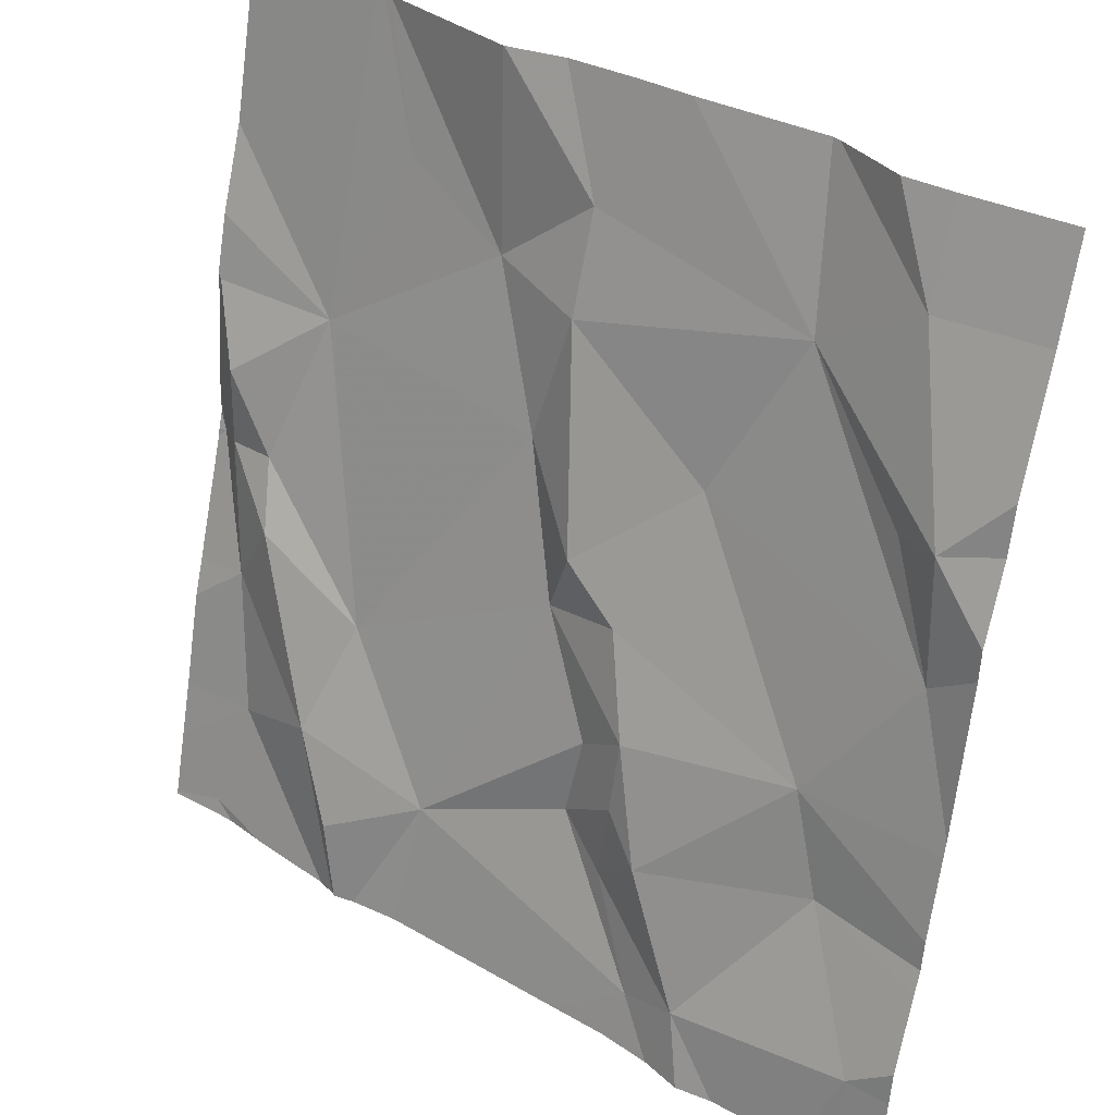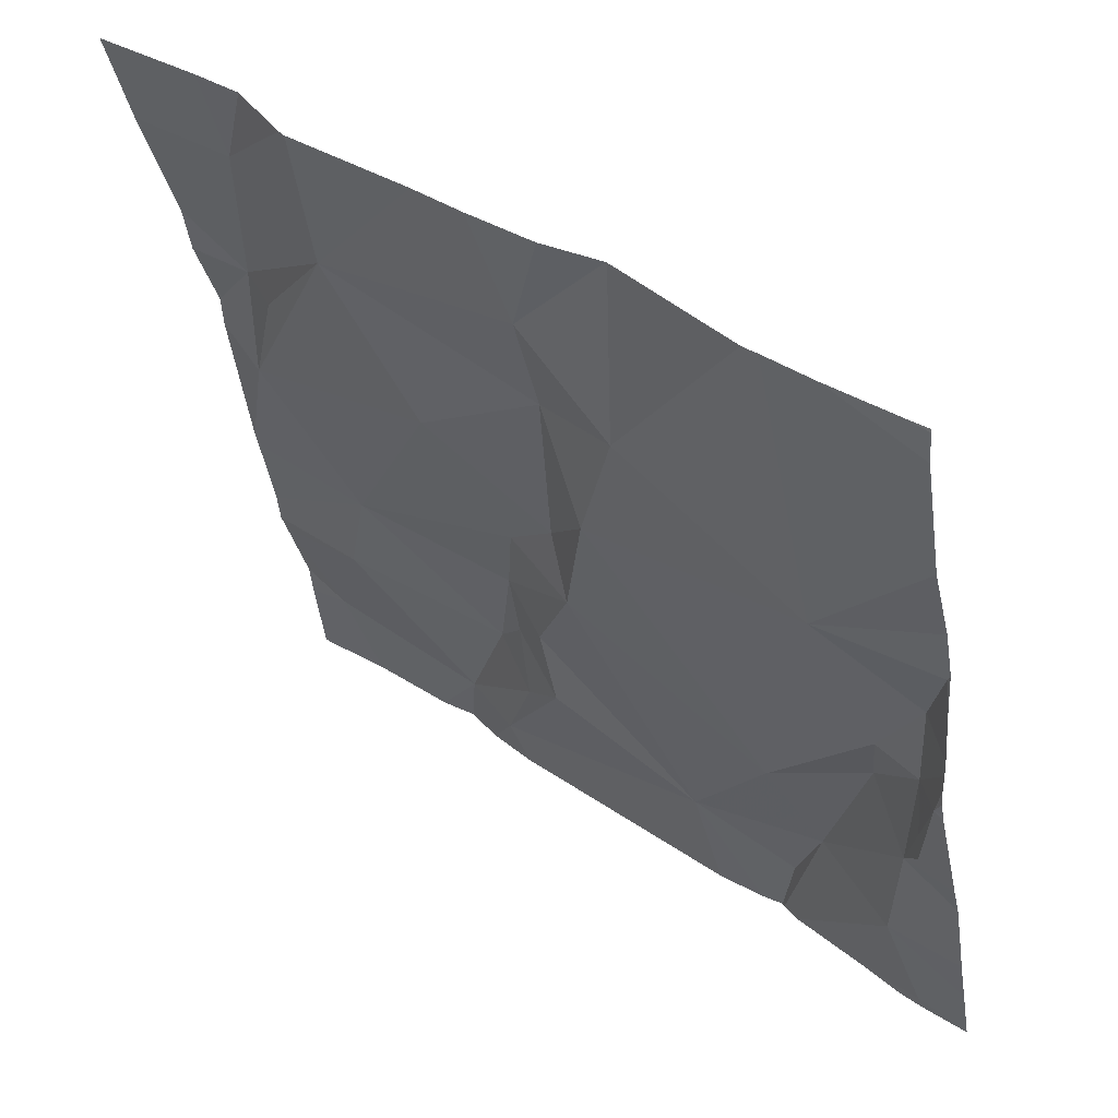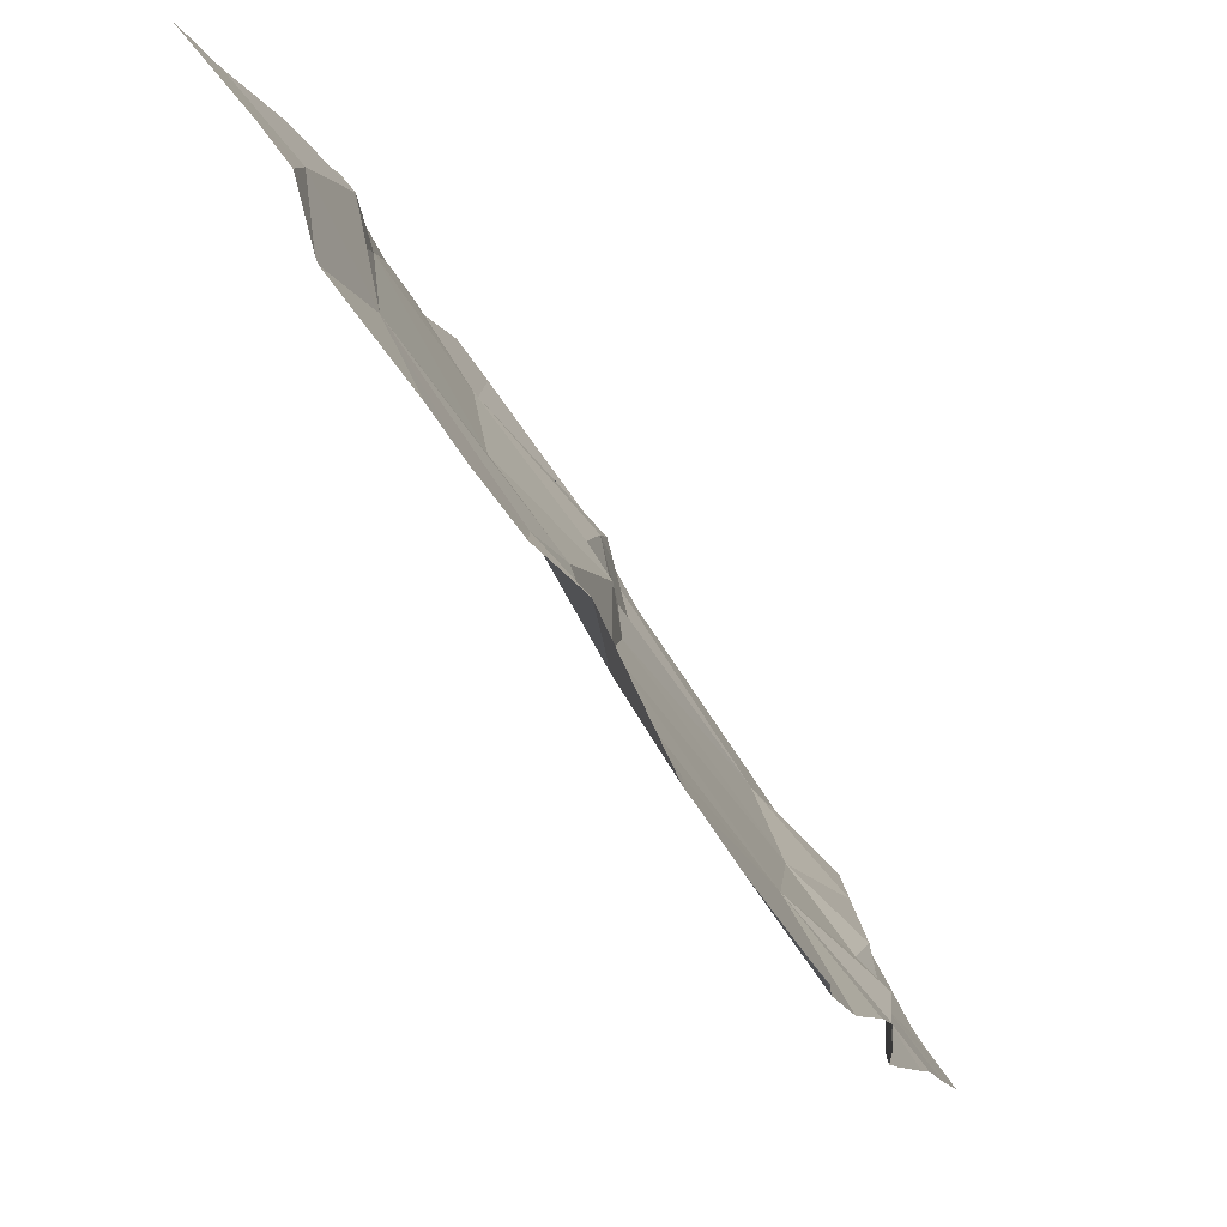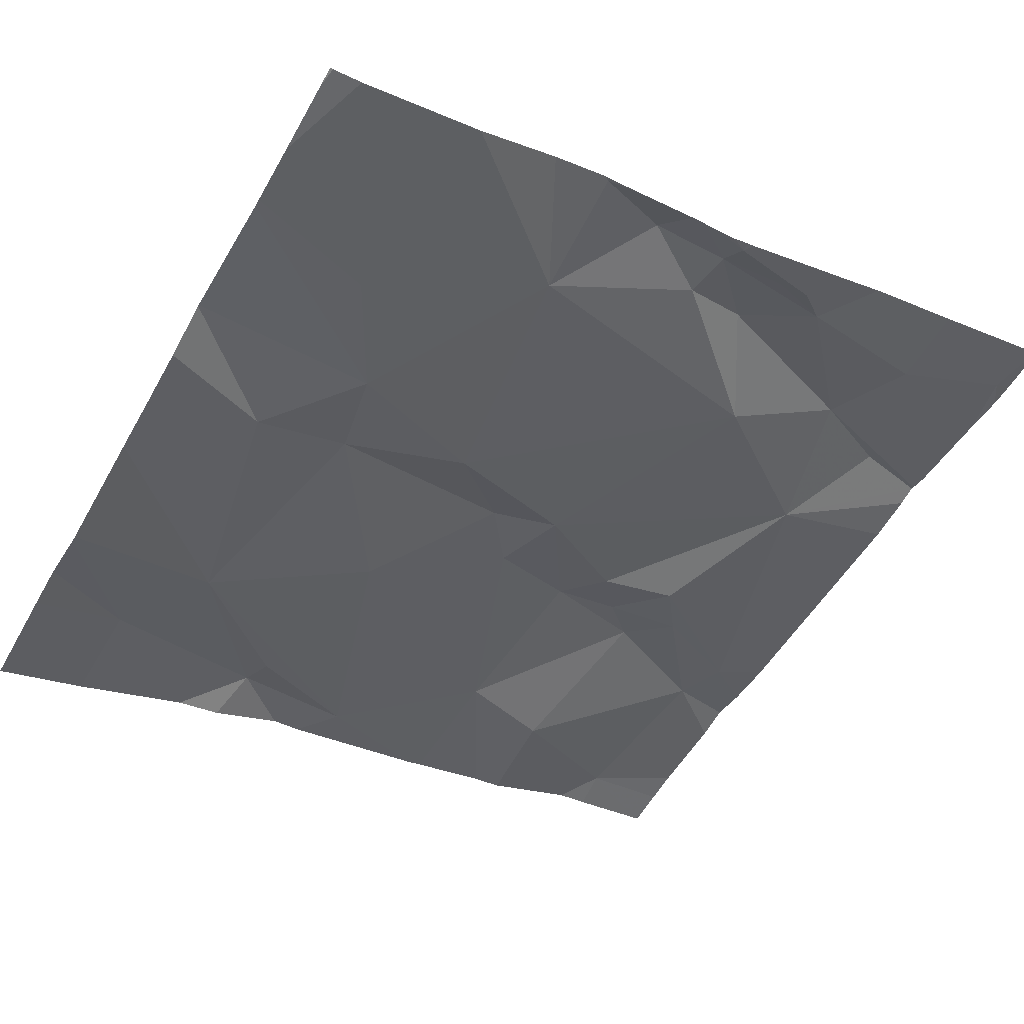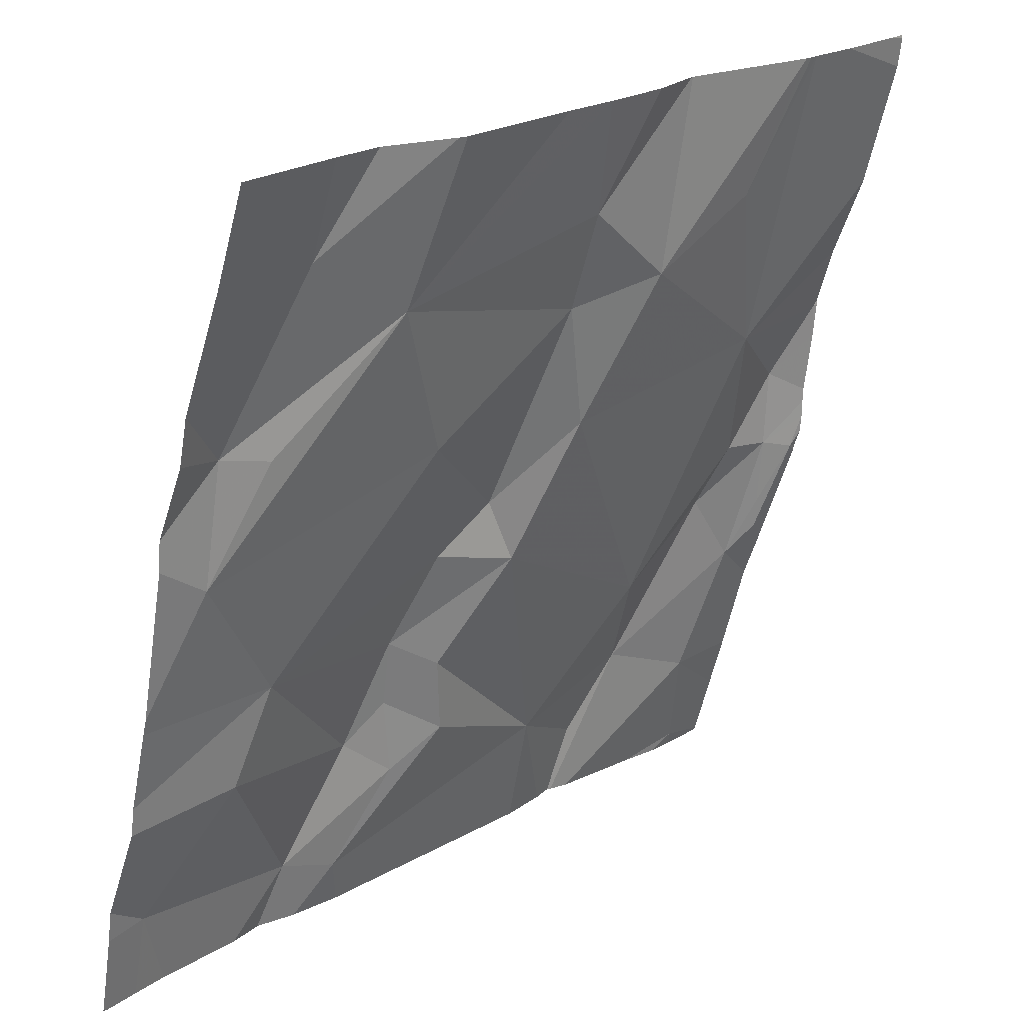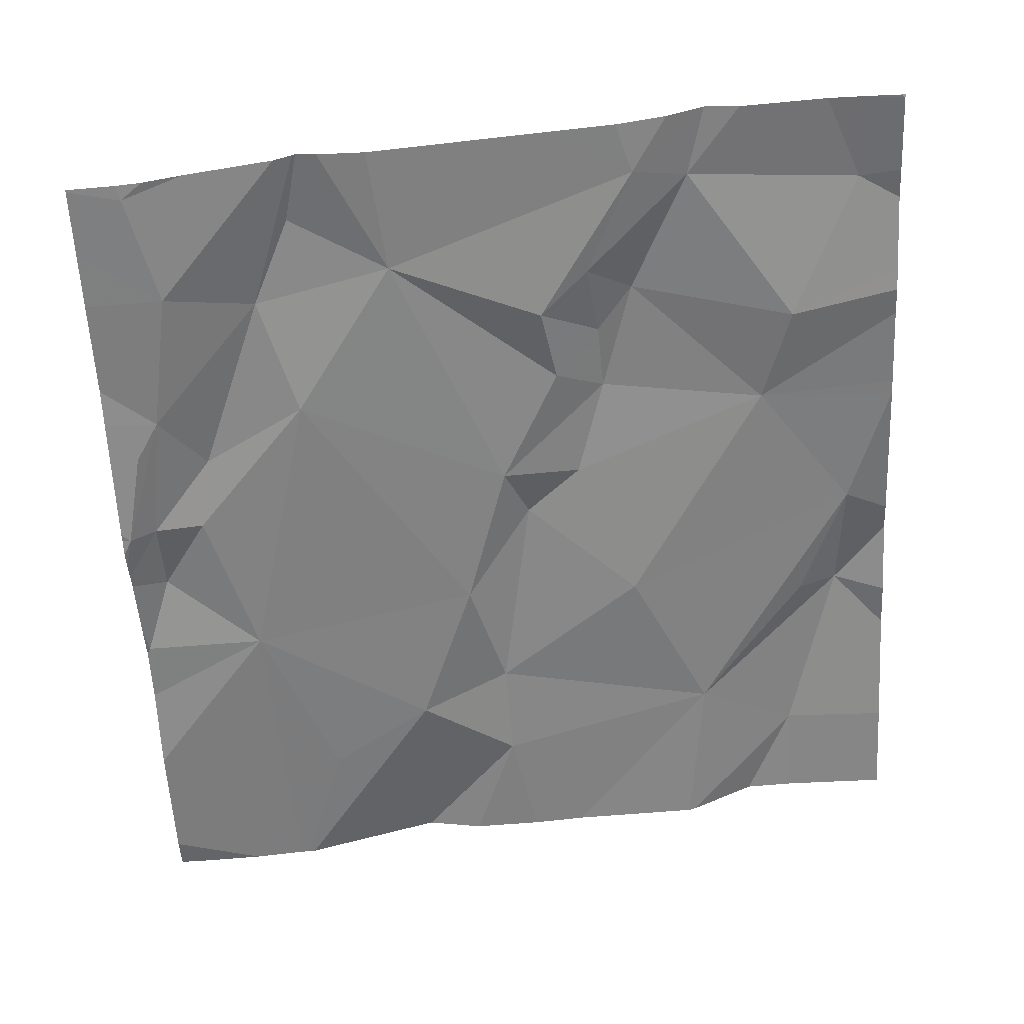
<metadata>
{"format":"obj","ext":"obj","renderer":"f3d","projection":"perspective","resolution":1024,"background":"white","views":[{"elev":36.2,"azim":31.0,"up":"+Y"},{"elev":39.5,"azim":-145.3,"up":"+Y"},{"elev":67.1,"azim":-128.3,"up":"+Y"},{"elev":-58.1,"azim":-119.0,"up":"+Z"},{"elev":21.7,"azim":128.9,"up":"+Y"},{"elev":-43.5,"azim":3.2,"up":"+Z"}]}
</metadata>
<code>
v -86.09 239.2 497
v -85.93 239.2 497
v -86.05 239.1 497
v -86.28 239.6 496.8
v -85.33 239.7 496.9
v -85.33 239.4 497
v -85.33 239.4 497
v -85.33 239.6 496.9
v -86.19 239.2 496.9
v -86.22 239.3 496.9
v -85.33 239.2 497
v -85.33 239.3 497
v -85.93 239.8 496.8
v -85.33 239.7 496.9
v -86.14 239.6 496.8
v -85.33 239.9 496.8
v -86.05 239.8 496.8
v -85.33 239 497.1
v -86.05 239.3 496.9
v -85.81 239.4 496.9
v -85.87 239.6 496.8
v -86.19 239.5 496.9
v -86.17 239.4 496.9
v -86.25 239.5 496.8
v -86.25 239.6 496.8
v -86.27 239.5 496.8
v -85.82 239.9 496.8
v -86.25 239.4 496.9
v -85.33 239.6 496.9
v -85.83 239.7 496.8
v -86.18 240 496.7
v -86.22 239 497
v -86.12 240 496.7
v -86.1 240 496.7
v -85.64 239.1 497
v -85.76 239.2 497
v -85.72 239.5 496.9
v -85.49 239.4 497
v -85.69 239.4 497
v -85.79 239.5 496.9
v -85.66 239.6 496.9
v -85.57 239.8 496.8
v -85.74 239.3 496.9
v -85.45 239.9 496.8
v -85.39 239.7 496.9
v -85.38 239.1 497.1
v -86.11 240 496.7
v -85.58 239.1 497
v -85.94 240 496.8
v -85.44 239.7 496.9
v -85.33 240 496.8
v -86.05 239 497
v -85.46 239.3 497
v -86.03 239 497
v -85.7 239.2 497
v -85.65 239.2 497
v -86.15 239 497
v -85.38 239.5 496.9
v -86 239 497
v -86.03 239 497
v -86.23 239 497
v -86.2 239 497
v -85.69 239.3 497
v -86.26 240 496.7
v -85.95 239 497
v -86.28 239.6 496.8
v -86.28 239.6 496.8
v -86.28 239.7 496.8
v -86.28 239.8 496.7
v -86.28 240 496.7
v -86.28 239.9 496.7
v -86.28 239.7 496.8
v -86.28 239.5 496.8
v -86.28 239.5 496.8
v -86.28 239.5 496.8
v -86.28 239.5 496.8
v -86.28 239.5 496.8
v -86.28 239.5 496.8
v -86.28 239.6 496.8
v -86.28 239.3 496.9
v -86.28 239.3 496.9
v -86.28 239.1 496.9
v -86.28 239.2 496.9
v -86.28 239 497
v -85.95 240 496.8
v -85.33 239.1 497.1
v -85.33 239.3 497
v -85.33 239.2 497
v -85.39 240 496.8
v -85.73 239 497
v -85.52 239 497.1
v -85.42 239 497.1
v -85.66 239 497
v -85.56 239 497.1
v -85.6 239 497
v -85.38 239 497.1
v -85.34 239 497.1
v -86.28 239 497
v -86.28 239 497
v -85.33 239 497.1
v -85.88 240 496.8
v -85.45 240 496.8
v -85.51 240 496.8
v -85.58 240 496.8
v -85.8 240 496.8
v -85.74 240 496.8
v -85.59 240 496.8
v -86.14 240 496.7
v -86.28 240 496.7
f 2 1 3
f 10 9 1
f 93 35 90
f 13 17 15
f 105 27 42
f 19 2 20
f 92 46 91
f 4 15 68
f 20 21 19
f 23 22 24
f 22 15 25
f 88 46 86
f 33 17 47
f 17 13 34
f 85 27 49
f 15 19 21
f 21 13 15
f 31 69 108
f 15 22 19
f 28 10 24
f 10 28 26
f 22 25 24
f 91 48 94
f 77 25 78
f 87 38 12
f 74 24 77
f 25 4 66
f 104 44 103
f 15 4 25
f 26 28 24
f 13 21 30
f 19 23 1
f 1 23 10
f 2 19 1
f 86 46 18
f 19 22 23
f 10 26 75
f 23 24 10
f 54 9 52
f 52 32 57
f 3 1 54
f 2 3 60
f 103 44 102
f 102 44 89
f 32 9 82
f 9 10 80
f 61 84 98
f 2 35 36
f 38 37 39
f 35 2 65
f 30 40 41
f 42 30 41
f 2 36 43
f 44 42 45
f 46 48 91
f 101 27 105
f 30 21 40
f 42 50 45
f 37 38 41
f 90 35 65
f 56 55 48
f 45 58 8
f 39 37 20
f 48 46 53
f 35 55 36
f 21 20 40
f 53 38 56
f 105 42 106
f 30 42 27
f 40 37 41
f 65 2 59
f 20 37 40
f 42 41 58
f 58 50 42
f 38 58 41
f 7 38 6
f 16 45 14
f 61 32 84
f 42 44 104
f 44 16 89
f 13 30 27
f 45 50 58
f 94 35 95
f 36 55 63
f 39 43 63
f 18 46 96
f 55 56 63
f 63 56 39
f 39 56 38
f 43 39 20
f 63 43 36
f 20 2 43
f 49 27 101
f 38 53 12
f 35 48 55
f 56 48 53
f 11 46 88
f 47 17 34
f 62 32 61
f 66 4 67
f 33 15 17
f 67 4 79
f 68 15 69
f 14 45 5
f 59 2 60
f 69 15 33
f 31 71 69
f 16 44 45
f 64 71 31
f 6 38 87
f 72 4 68
f 60 3 54
f 73 26 74
f 7 58 38
f 57 32 62
f 74 26 24
f 75 26 76
f 5 45 29
f 76 26 73
f 77 24 25
f 52 9 32
f 29 45 8
f 78 25 66
f 79 4 72
f 8 58 7
f 80 10 81
f 11 53 46
f 81 10 75
f 82 9 83
f 64 70 71
f 54 1 9
f 83 9 80
f 84 32 82
f 12 53 11
f 94 48 35
f 89 16 51
f 95 35 93
f 96 46 92
f 34 13 85
f 97 18 96
f 85 13 27
f 98 84 99
f 100 18 97
f 106 42 107
f 107 42 104
f 108 69 33
f 109 70 64

</code>
